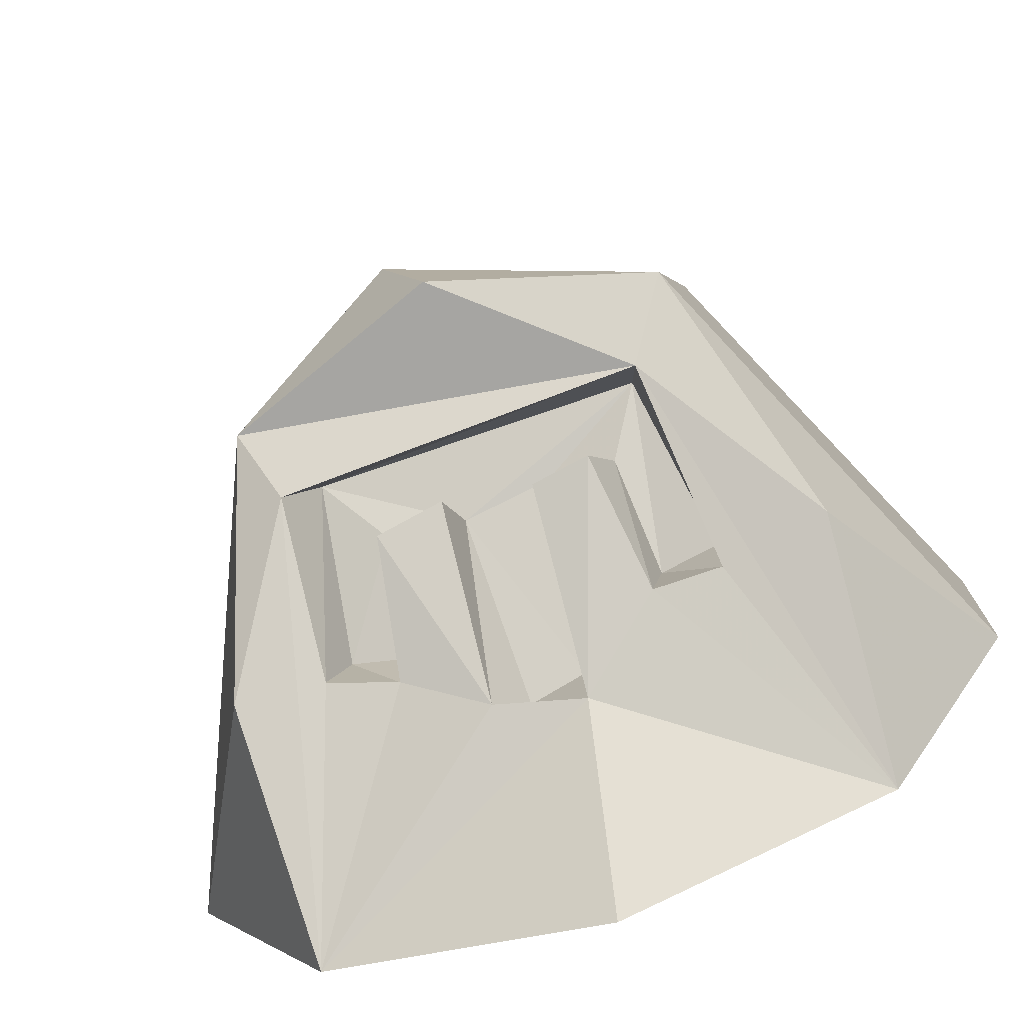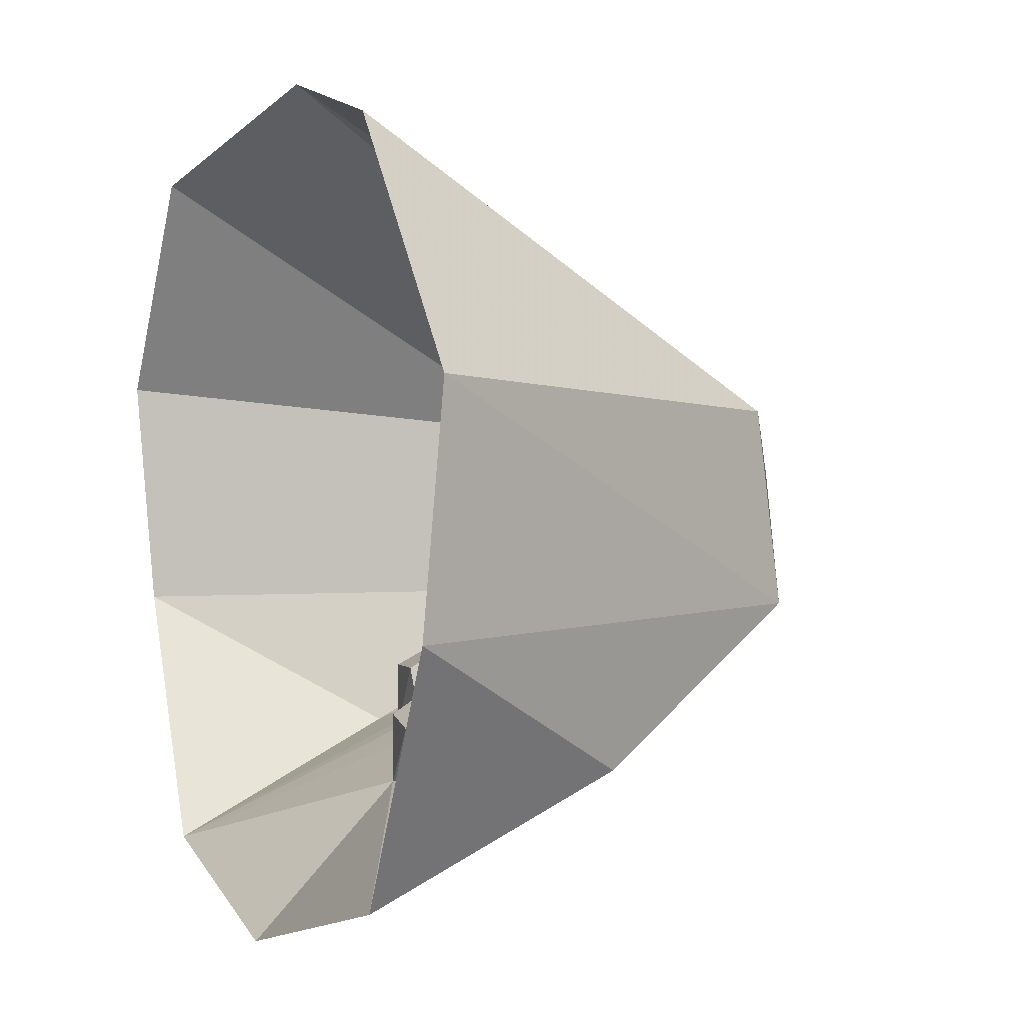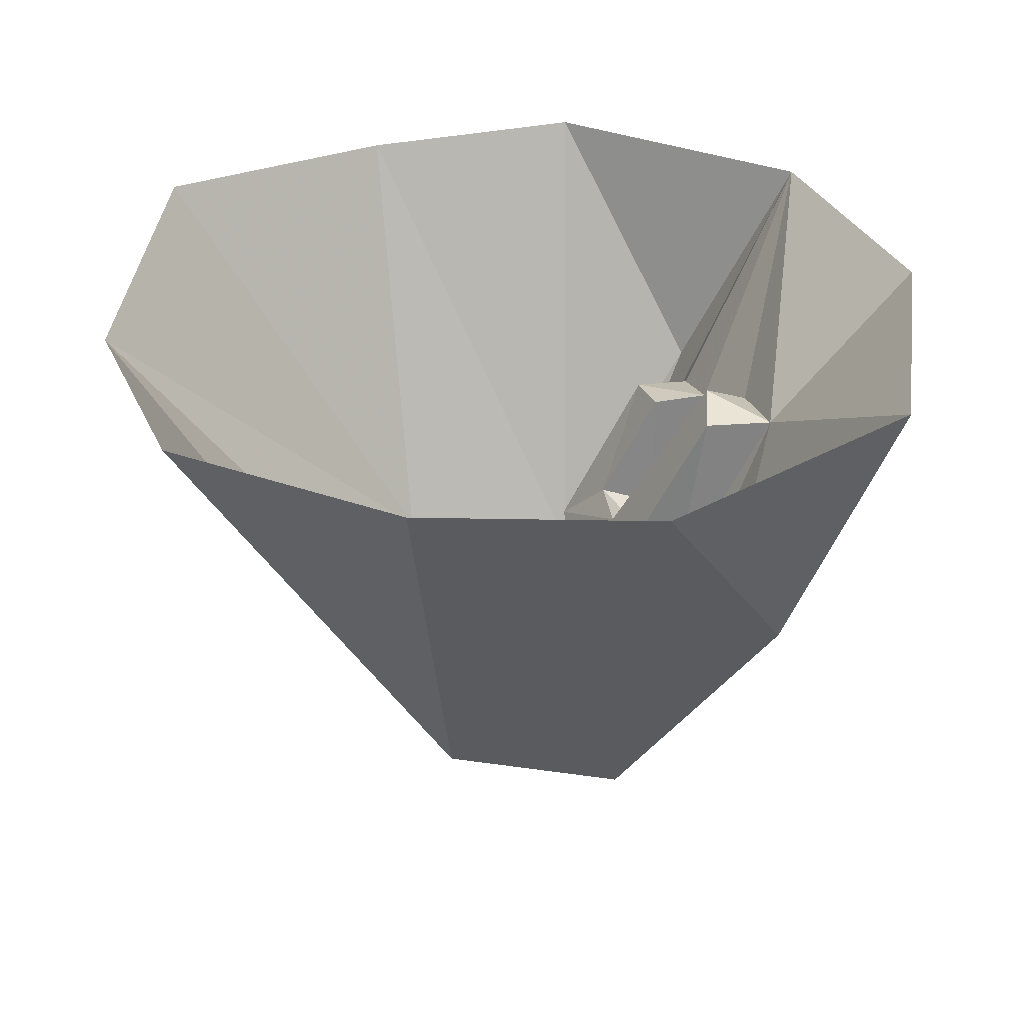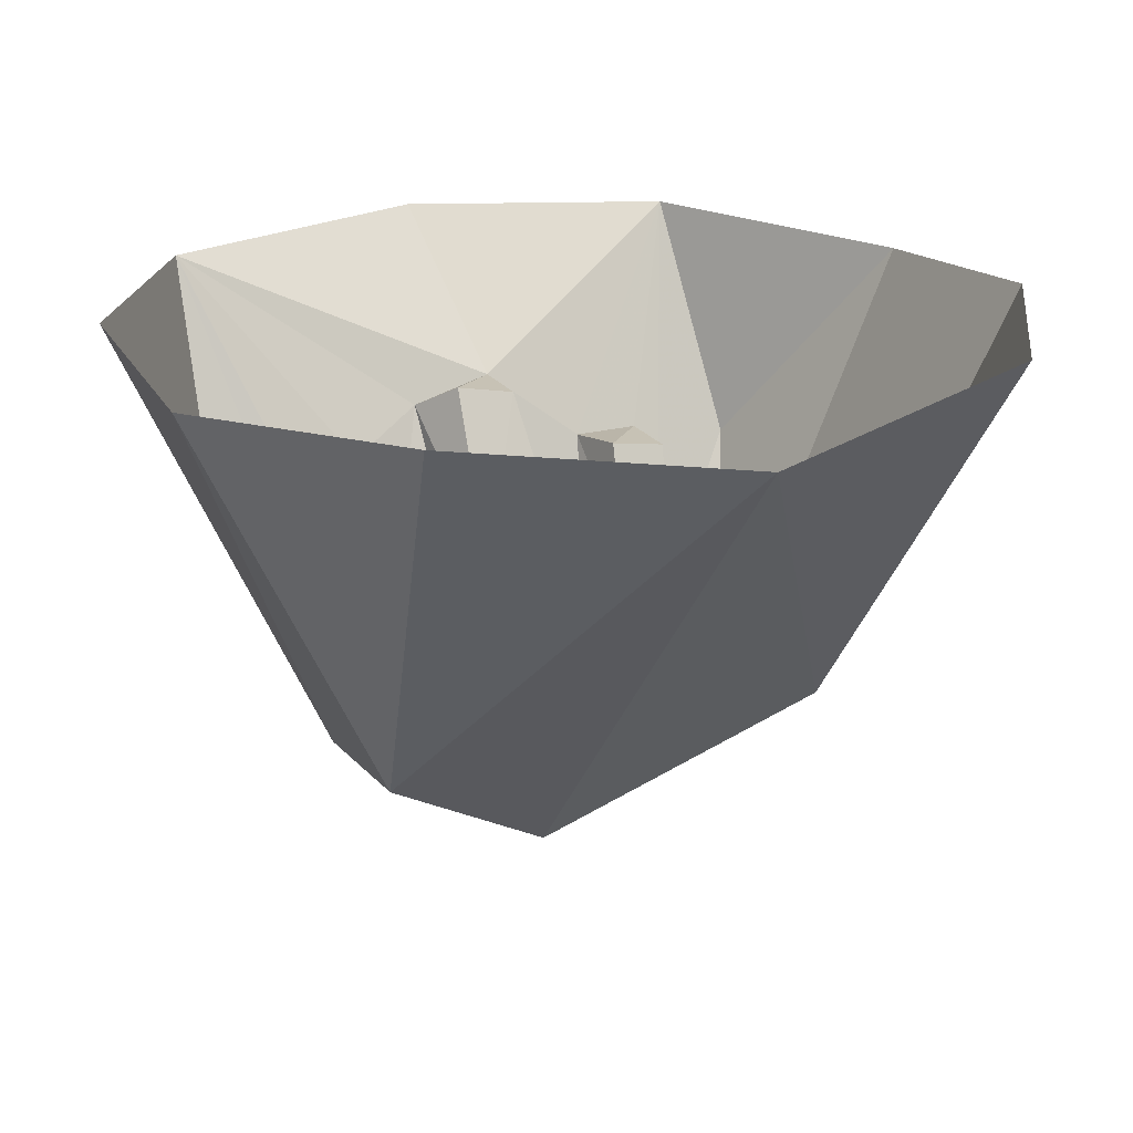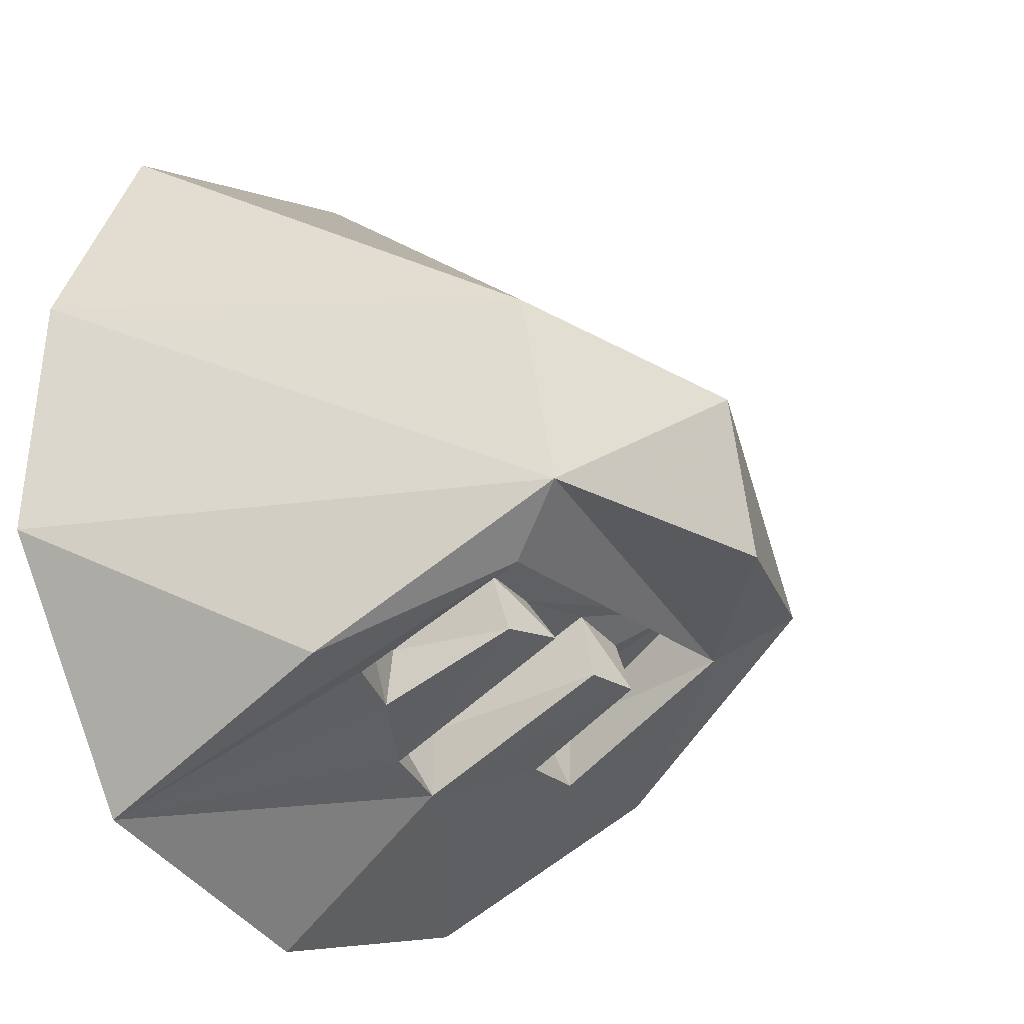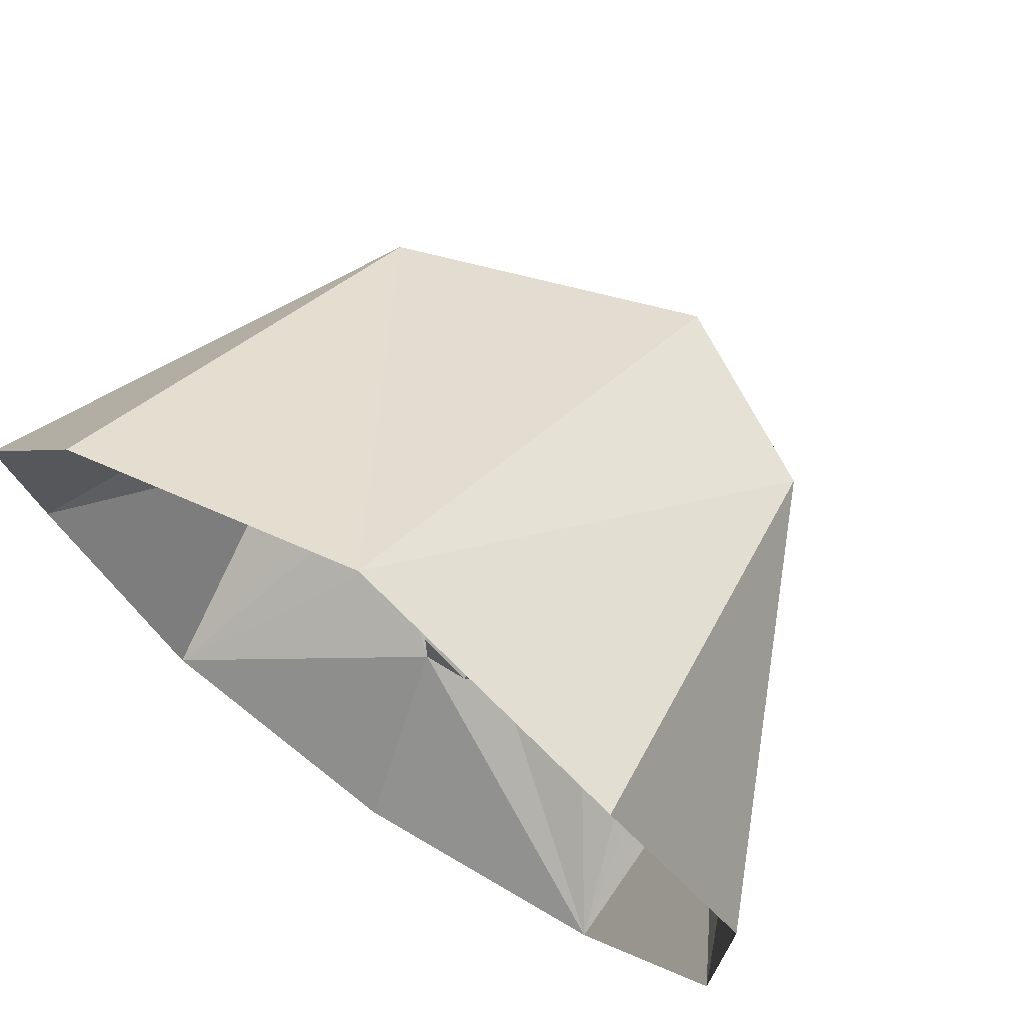
<metadata>
{"format":"obj","ext":"obj","renderer":"f3d","projection":"perspective","resolution":1024,"background":"white","views":[{"elev":-73.6,"azim":19.1,"up":"+Z"},{"elev":0.3,"azim":-114.4,"up":"+Z"},{"elev":32.6,"azim":84.1,"up":"+Y"},{"elev":21.6,"azim":-25.0,"up":"+Y"},{"elev":-23.0,"azim":-57.5,"up":"+Z"},{"elev":71.1,"azim":-145.5,"up":"+Z"}]}
</metadata>
<code>
v -0.1484 -0.1797 -0.1328
v -0.1016 -0.1719 -0.1406
v -0.09375 -0.2578 -0.09375
v -0.1328 -0.3047 -0.0625
v -0.1641 -0.1875 -0.1797
v -0.1094 -0.1719 -0.1875
v -0.09375 -0.2734 -0.1406
v -0.03906 -0.2812 -0.1328
v -0.03125 -0.25 -0.09375
v 0.125 -0.3047 -0.0625
v 0.1328 -0.3281 -0.1094
v -0.1562 -0.3203 -0.1172
v -0.2266 -0.007812 -0.2812
v -0.04688 -0.1406 -0.2109
v -0.02344 -0.1172 -0.1719
v 0.02344 -0.125 -0.1641
v 0.03906 -0.2578 -0.08594
v 0.09375 -0.2578 -0.09375
v 0.1016 -0.1719 -0.1328
v 0.1484 -0.1797 -0.1328
v 0.1484 -0.1797 -0.1875
v 0.2188 -0.007812 -0.2812
v 0.2344 -0.1953 -0.1875
v 0.1719 -0.3828 -0.07031
v 0 -0.4375 -0.08594
v -0.1797 -0.3672 -0.07031
v -0.2344 -0.1953 -0.1875
v -0.3438 0 -0.08594
v -0.3438 -0.01562 0.09375
v -0.1875 -0.3438 0.07812
v -0.2344 0 0.2812
v -0.007812 -0.03125 0.3359
v -0.03906 -0.4375 0.03125
v 0.1875 -0.3359 0.07031
v 0.2266 0 0.2812
v 0.3359 0 0.1094
v 0.3359 -0.01562 -0.07812
v 0.02344 -0.125 -0.2188
v 0 0 -0.3359
v 0.09375 -0.1797 -0.1875
v 0.07812 -0.2812 -0.1406
v 0.03125 -0.2734 -0.1406
f 1 2 3
f 1 3 4
f 3 9 4
f 4 9 10
f 9 15 16
f 9 16 17
f 9 17 10
f 10 17 18
f 10 18 19
f 10 19 20
f 1 4 5
f 1 5 6
f 1 6 2
f 2 6 7
f 2 7 3
f 3 7 8
f 3 8 9
f 4 10 11
f 4 11 12
f 4 12 5
f 8 14 9
f 9 14 15
f 10 20 11
f 11 20 21
f 38 15 14
f 38 42 16
f 38 16 15
f 42 17 16
f 17 42 41
f 17 41 18
f 18 41 40
f 18 40 19
f 19 40 21
f 19 21 20
f 5 12 13
f 5 13 6
f 6 13 14
f 6 14 7
f 7 14 8
f 11 21 22
f 11 22 23
f 11 23 24
f 11 24 25
f 11 25 26
f 11 26 12
f 12 26 27
f 12 27 13
f 13 27 28
f 28 27 26
f 28 26 29
f 29 26 30
f 29 30 31
f 31 30 32
f 32 30 33
f 32 33 34
f 32 34 35
f 35 34 36
f 36 34 37
f 37 34 24
f 37 24 23
f 37 23 22
f 38 14 13
f 38 13 39
f 38 39 22
f 38 22 40
f 38 40 41
f 38 41 42
f 26 25 33
f 26 33 30
f 24 34 33
f 24 33 25
f 22 21 40
f 12 5 1
f 12 1 4

</code>
